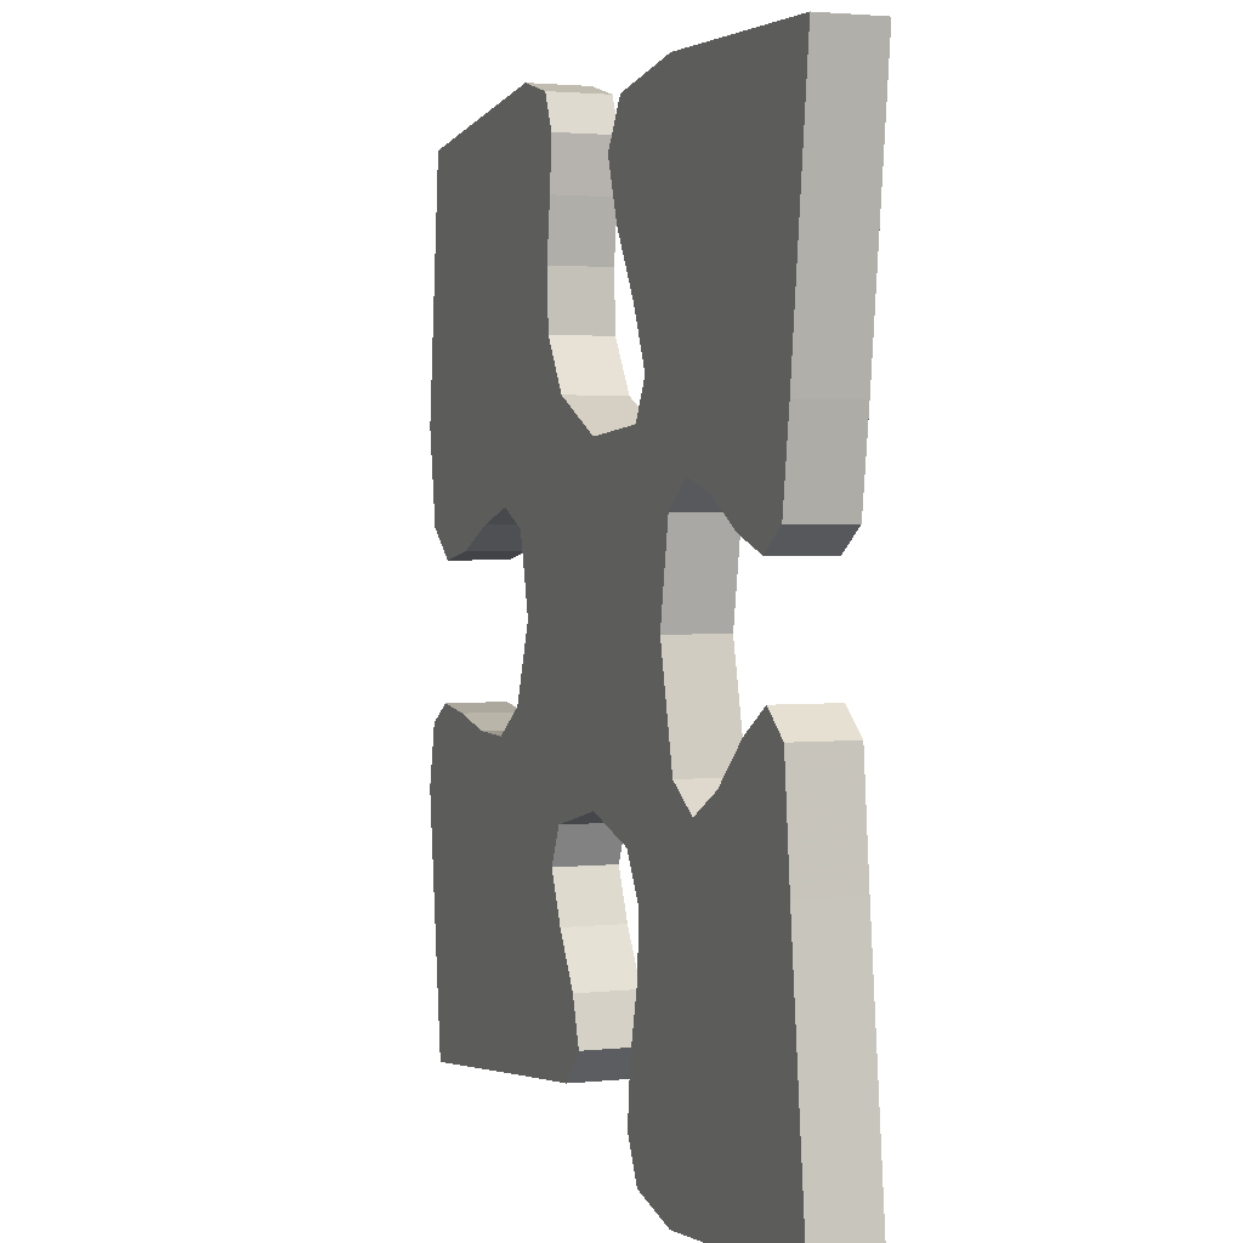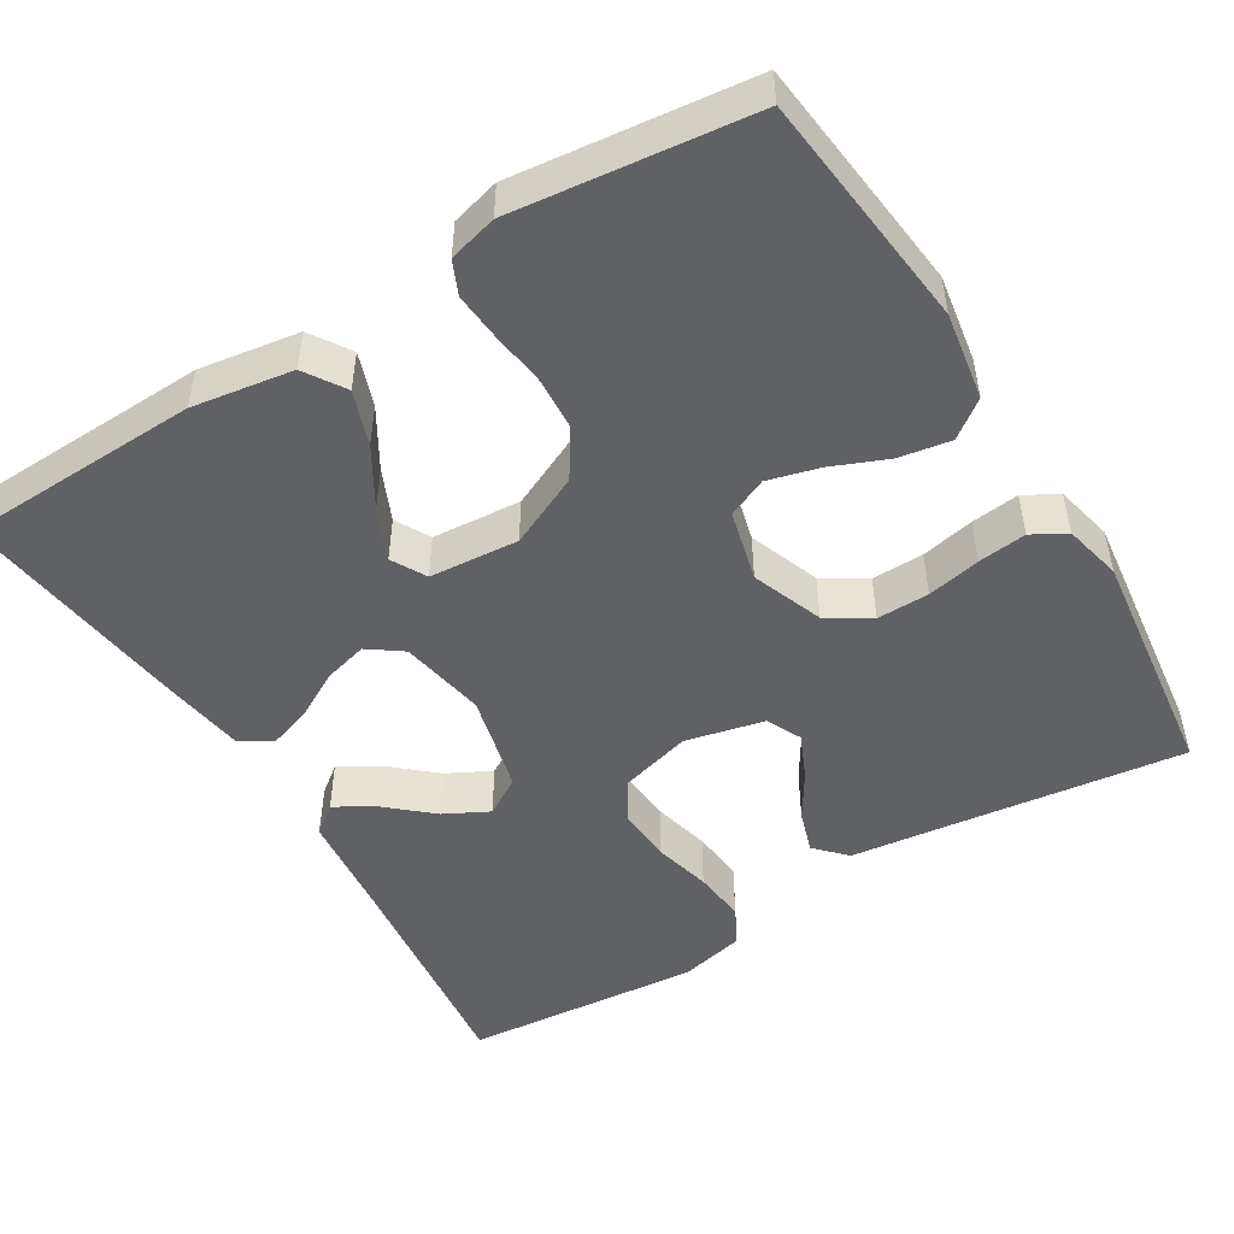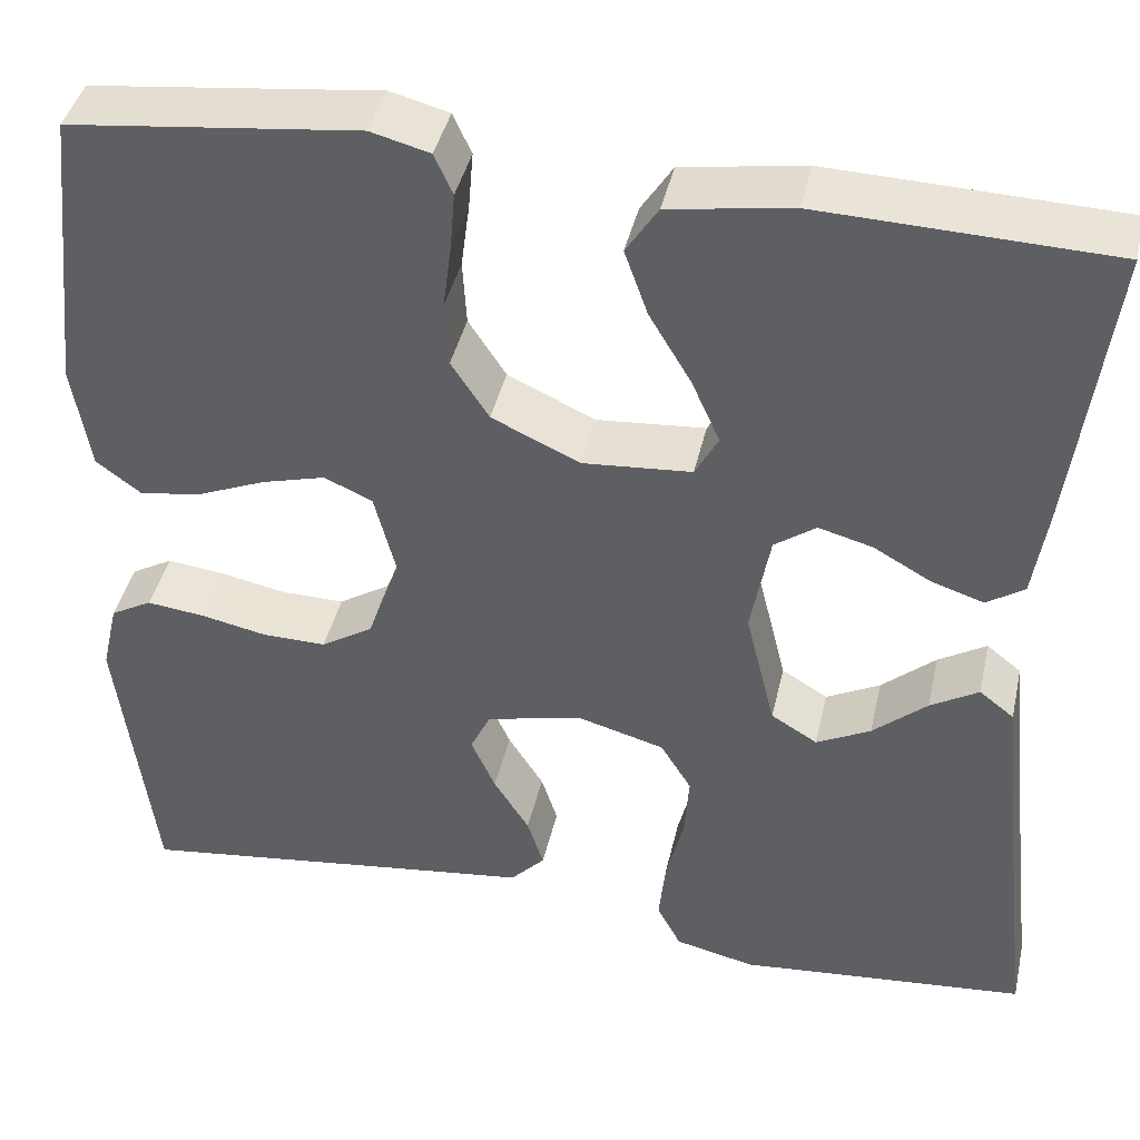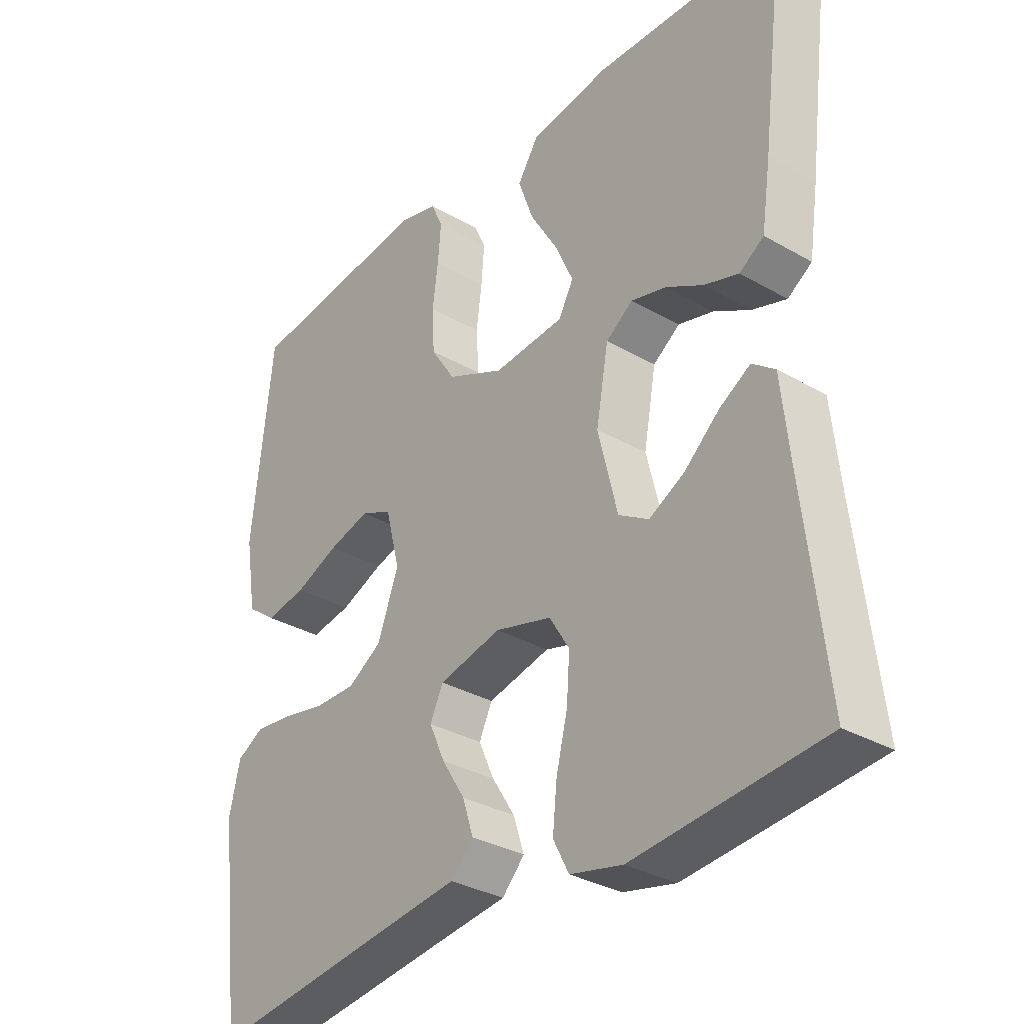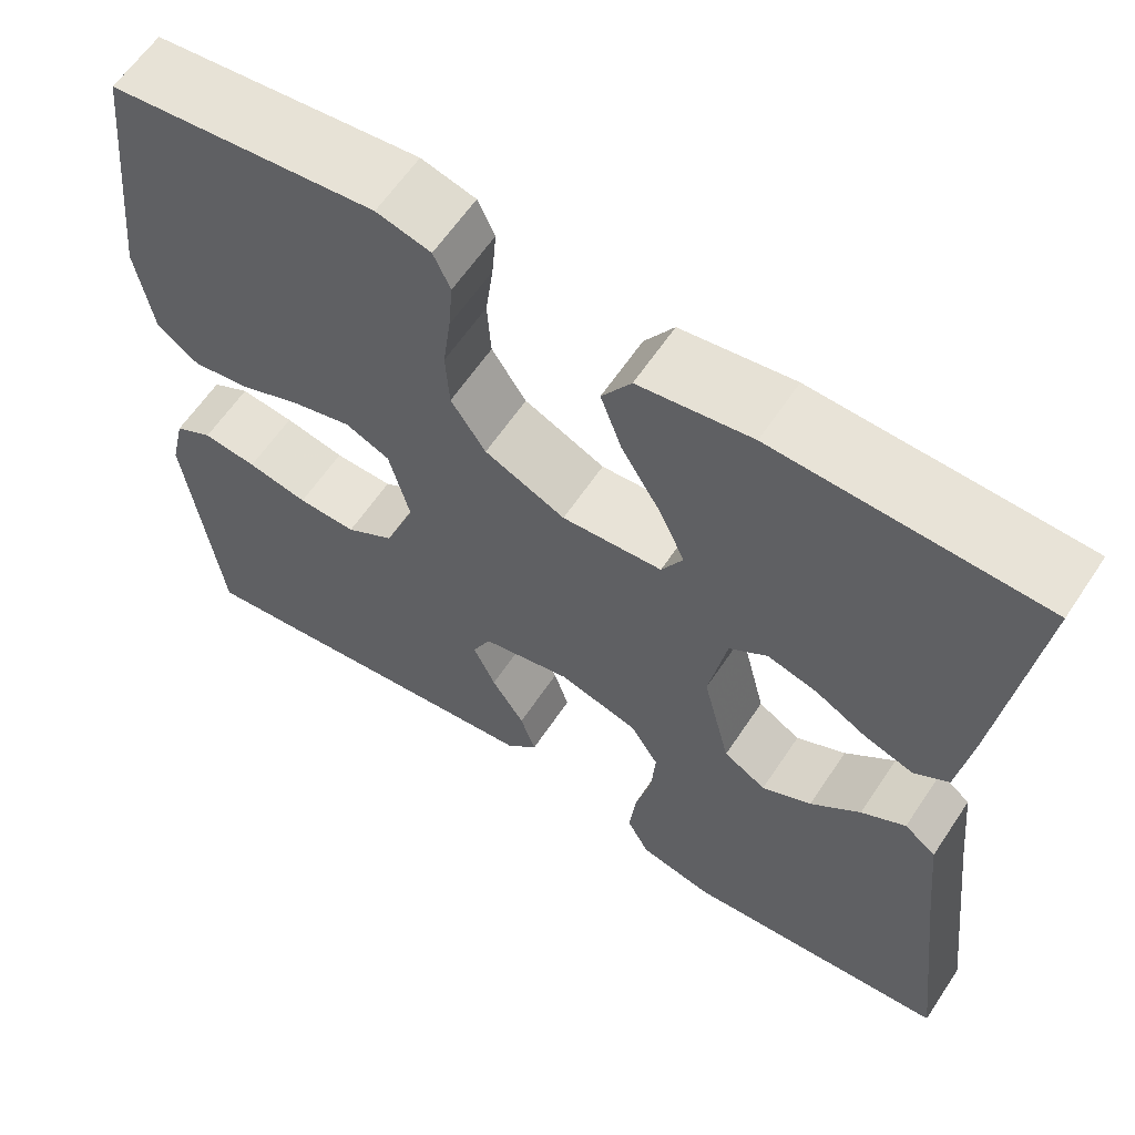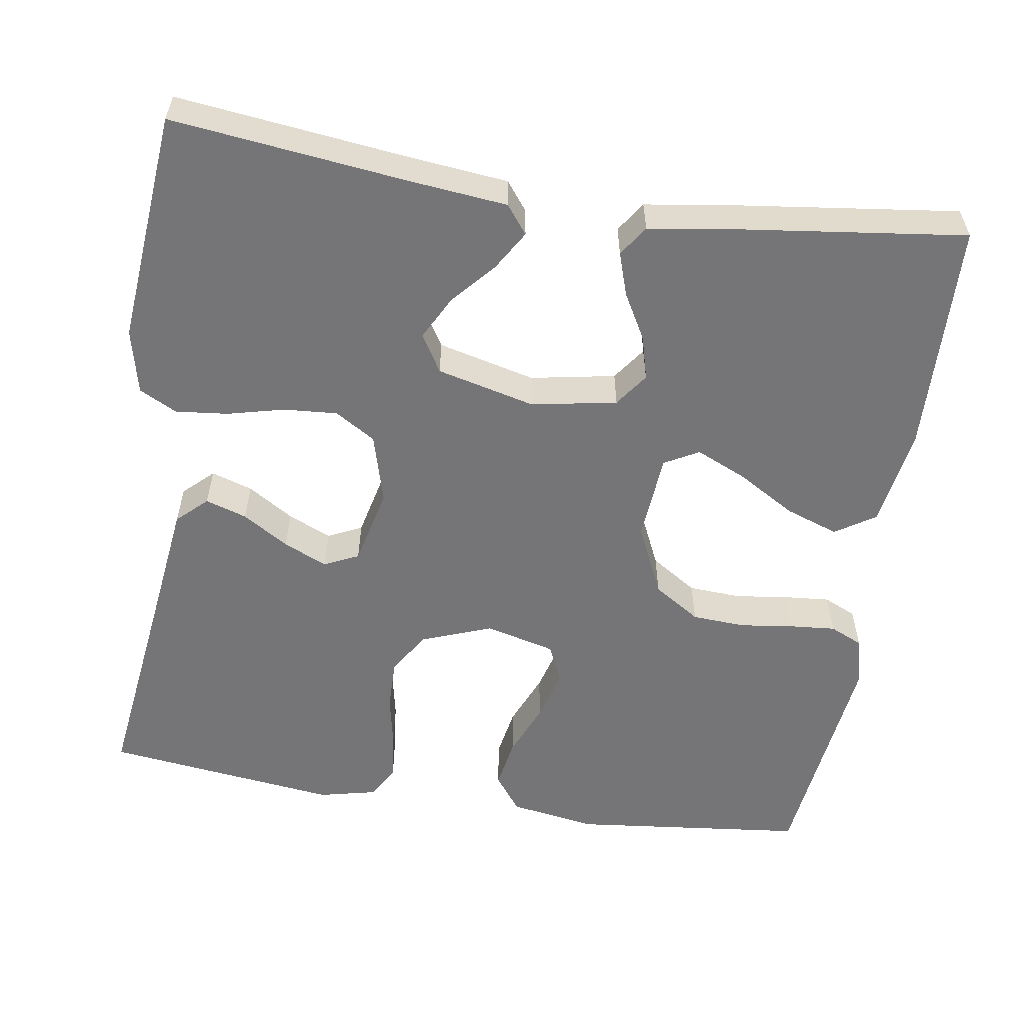
<metadata>
{"format":"obj","ext":"obj","renderer":"f3d","projection":"perspective","resolution":1024,"background":"white","views":[{"elev":2.3,"azim":-110.3,"up":"+Z"},{"elev":-49.4,"azim":31.4,"up":"+Y"},{"elev":41.7,"azim":-167.4,"up":"+Z"},{"elev":-32.6,"azim":-128.6,"up":"+Z"},{"elev":61.6,"azim":-146.4,"up":"+Z"},{"elev":-56.6,"azim":-98.9,"up":"+Y"}]}
</metadata>
<code>
v -0.5 0.07 0.5
v -0.2 0.07 0.51
v -0.073 0.07 0.49
v -0.04 0.07 0.439
v -0.064 0.07 0.371
v -0.108 0.07 0.297
v -0.137 0.07 0.232
v -0.113 0.07 0.188
v 0 0.07 0.179
v 0.091 0.07 0.221
v 0.13 0.07 0.281
v 0.134 0.07 0.349
v 0.125 0.07 0.417
v 0.12 0.07 0.477
v 0.139 0.07 0.519
v 0.2 0.07 0.535
v 0.5 0.07 0.5
v 0.533 0.07 0.2
v 0.515 0.07 0.089
v 0.468 0.07 0.054
v 0.403 0.07 0.065
v 0.333 0.07 0.094
v 0.267 0.07 0.112
v 0.217 0.07 0.09
v 0.194 0.07 0
v 0.228 0.07 -0.09
v 0.282 0.07 -0.124
v 0.348 0.07 -0.123
v 0.416 0.07 -0.109
v 0.477 0.07 -0.102
v 0.52 0.07 -0.126
v 0.537 0.07 -0.2
v 0.5 0.07 -0.5
v 0.2 0.07 -0.462
v 0.078 0.07 -0.447
v 0.042 0.07 -0.409
v 0.059 0.07 -0.356
v 0.096 0.07 -0.297
v 0.121 0.07 -0.241
v 0.1 0.07 -0.197
v 0 0.07 -0.174
v -0.09 0.07 -0.199
v -0.122 0.07 -0.251
v -0.117 0.07 -0.32
v -0.099 0.07 -0.393
v -0.092 0.07 -0.46
v -0.117 0.07 -0.508
v -0.2 0.07 -0.527
v -0.5 0.07 -0.5
v -0.465 0.07 -0.2
v -0.452 0.07 -0.075
v -0.416 0.07 -0.047
v -0.366 0.07 -0.077
v -0.31 0.07 -0.126
v -0.254 0.07 -0.155
v -0.206 0.07 -0.126
v -0.175 0.07 0
v -0.195 0.07 0.109
v -0.238 0.07 0.14
v -0.294 0.07 0.125
v -0.353 0.07 0.092
v -0.408 0.07 0.074
v -0.447 0.07 0.1
v -0.462 0.07 0.2
v -0.5 0 0.5
v -0.2 0 0.51
v -0.073 0 0.49
v -0.04 0 0.439
v -0.064 0 0.371
v -0.108 0 0.297
v -0.137 0 0.232
v -0.113 0 0.188
v 0 0 0.179
v 0.091 0 0.221
v 0.13 0 0.281
v 0.134 0 0.349
v 0.125 0 0.417
v 0.12 0 0.477
v 0.139 0 0.519
v 0.2 0 0.535
v 0.5 0 0.5
v 0.533 0 0.2
v 0.515 0 0.089
v 0.468 0 0.054
v 0.403 0 0.065
v 0.333 0 0.094
v 0.267 0 0.112
v 0.217 0 0.09
v 0.194 0 0
v 0.228 0 -0.09
v 0.282 0 -0.124
v 0.348 0 -0.123
v 0.416 0 -0.109
v 0.477 0 -0.102
v 0.52 0 -0.126
v 0.537 0 -0.2
v 0.5 0 -0.5
v 0.2 0 -0.462
v 0.078 0 -0.447
v 0.042 0 -0.409
v 0.059 0 -0.356
v 0.096 0 -0.297
v 0.121 0 -0.241
v 0.1 0 -0.197
v 0 0 -0.174
v -0.09 0 -0.199
v -0.122 0 -0.251
v -0.117 0 -0.32
v -0.099 0 -0.393
v -0.092 0 -0.46
v -0.117 0 -0.508
v -0.2 0 -0.527
v -0.5 0 -0.5
v -0.465 0 -0.2
v -0.452 0 -0.075
v -0.416 0 -0.047
v -0.366 0 -0.077
v -0.31 0 -0.126
v -0.254 0 -0.155
v -0.206 0 -0.126
v -0.175 0 0
v -0.195 0 0.109
v -0.238 0 0.14
v -0.294 0 0.125
v -0.353 0 0.092
v -0.408 0 0.074
v -0.447 0 0.1
v -0.462 0 0.2
f 4 5 6
f 3 4 6
f 2 3 6
f 1 2 6
f 64 1 6
f 63 64 6
f 62 63 6
f 61 62 6
f 60 61 6
f 59 60 6 7
f 58 59 7 8
f 57 58 8 9
f 56 57 9 10
f 52 53 54
f 51 52 54
f 50 51 54
f 50 54 55
f 49 50 55
f 48 49 55
f 47 48 55
f 46 47 55
f 45 46 55
f 44 45 55
f 43 44 55 56
f 36 37 38
f 35 36 38
f 34 35 38
f 34 38 39
f 33 34 39
f 32 33 39
f 31 32 39
f 30 31 39
f 29 30 39
f 28 29 39
f 27 28 39 40
f 20 21 22
f 19 20 22
f 18 19 22
f 17 18 22
f 16 17 22
f 15 16 22
f 14 15 22
f 13 14 22
f 12 13 22
f 11 12 22 23
f 10 11 23 24
f 42 43 56 10
f 10 24 25
f 42 10 25
f 41 42 25
f 26 27 40 41
f 25 26 41
f 70 69 68
f 70 68 67
f 70 67 66
f 70 66 65
f 70 65 128
f 70 128 127
f 70 127 126
f 70 126 125
f 70 125 124
f 71 70 124 123
f 72 71 123 122
f 73 72 122 121
f 74 73 121 120
f 118 117 116
f 118 116 115
f 118 115 114
f 119 118 114
f 119 114 113
f 119 113 112
f 119 112 111
f 119 111 110
f 119 110 109
f 119 109 108
f 120 119 108 107
f 102 101 100
f 102 100 99
f 102 99 98
f 103 102 98
f 103 98 97
f 103 97 96
f 103 96 95
f 103 95 94
f 103 94 93
f 103 93 92
f 104 103 92 91
f 86 85 84
f 86 84 83
f 86 83 82
f 86 82 81
f 86 81 80
f 86 80 79
f 86 79 78
f 86 78 77
f 86 77 76
f 87 86 76 75
f 88 87 75 74
f 74 120 107 106
f 89 88 74
f 89 74 106
f 89 106 105
f 105 104 91 90
f 105 90 89
f 1 65 66 2
f 2 66 67 3
f 3 67 68 4
f 4 68 69 5
f 5 69 70 6
f 6 70 71 7
f 7 71 72 8
f 8 72 73 9
f 9 73 74 10
f 10 74 75 11
f 11 75 76 12
f 12 76 77 13
f 13 77 78 14
f 14 78 79 15
f 15 79 80 16
f 16 80 81 17
f 17 81 82 18
f 18 82 83 19
f 19 83 84 20
f 20 84 85 21
f 21 85 86 22
f 22 86 87 23
f 23 87 88 24
f 24 88 89 25
f 25 89 90 26
f 26 90 91 27
f 27 91 92 28
f 28 92 93 29
f 29 93 94 30
f 30 94 95 31
f 31 95 96 32
f 32 96 97 33
f 33 97 98 34
f 34 98 99 35
f 35 99 100 36
f 36 100 101 37
f 37 101 102 38
f 38 102 103 39
f 39 103 104 40
f 40 104 105 41
f 41 105 106 42
f 42 106 107 43
f 43 107 108 44
f 44 108 109 45
f 45 109 110 46
f 46 110 111 47
f 47 111 112 48
f 48 112 113 49
f 49 113 114 50
f 50 114 115 51
f 51 115 116 52
f 52 116 117 53
f 53 117 118 54
f 54 118 119 55
f 55 119 120 56
f 56 120 121 57
f 57 121 122 58
f 58 122 123 59
f 59 123 124 60
f 60 124 125 61
f 61 125 126 62
f 62 126 127 63
f 63 127 128 64
f 64 128 65 1

</code>
